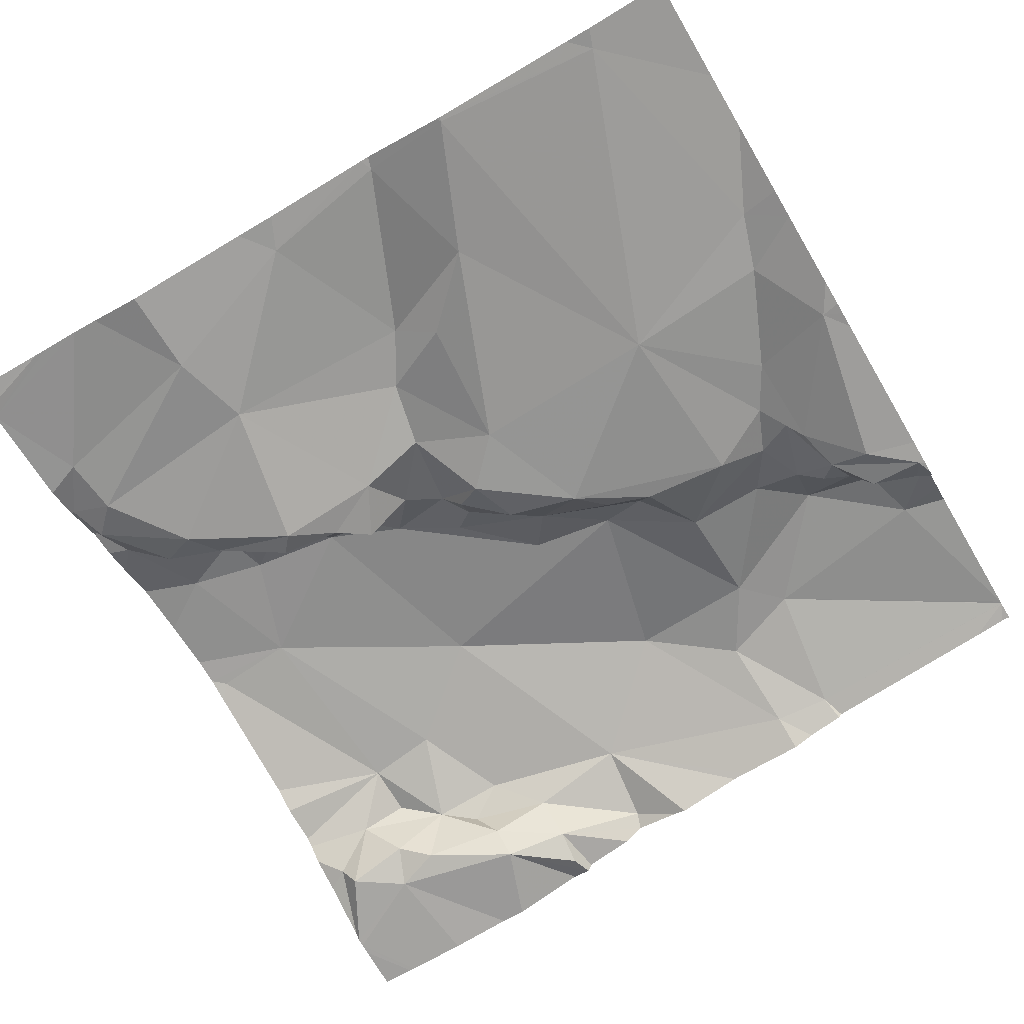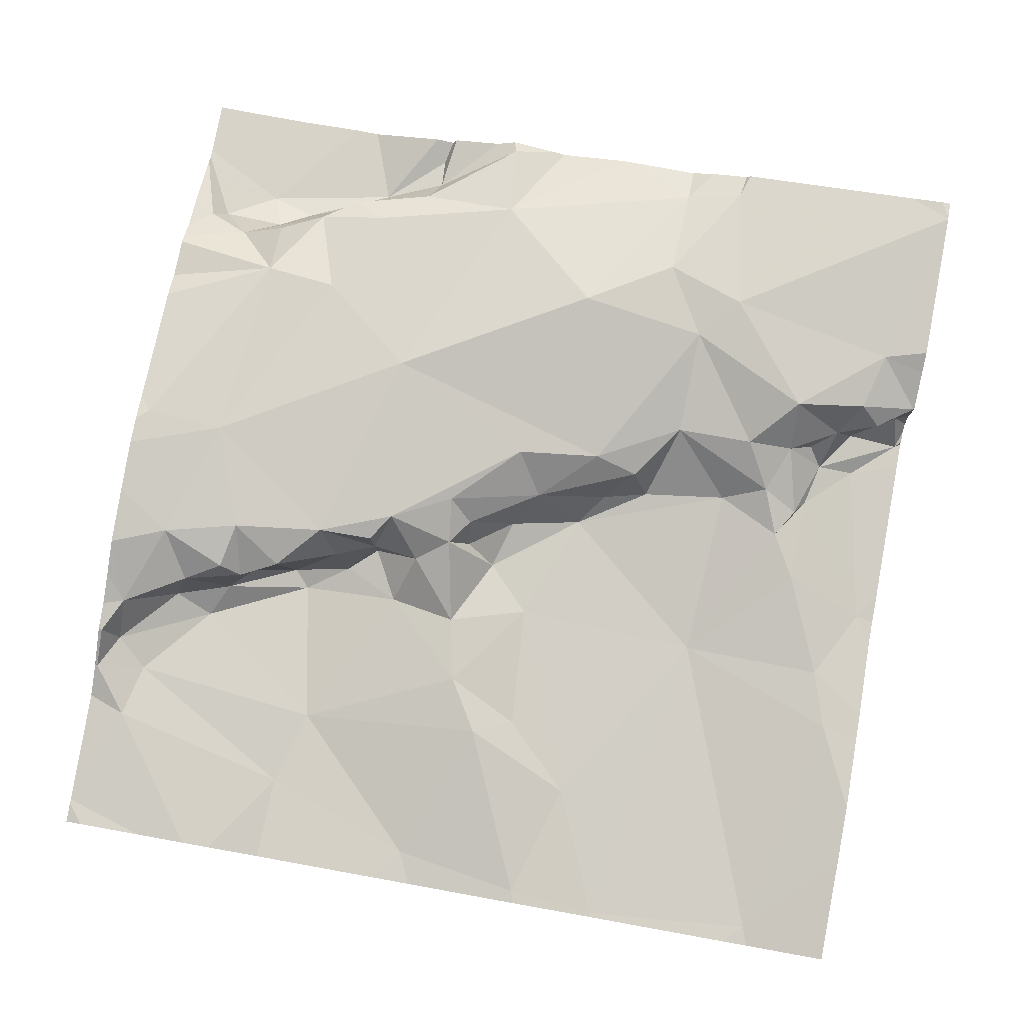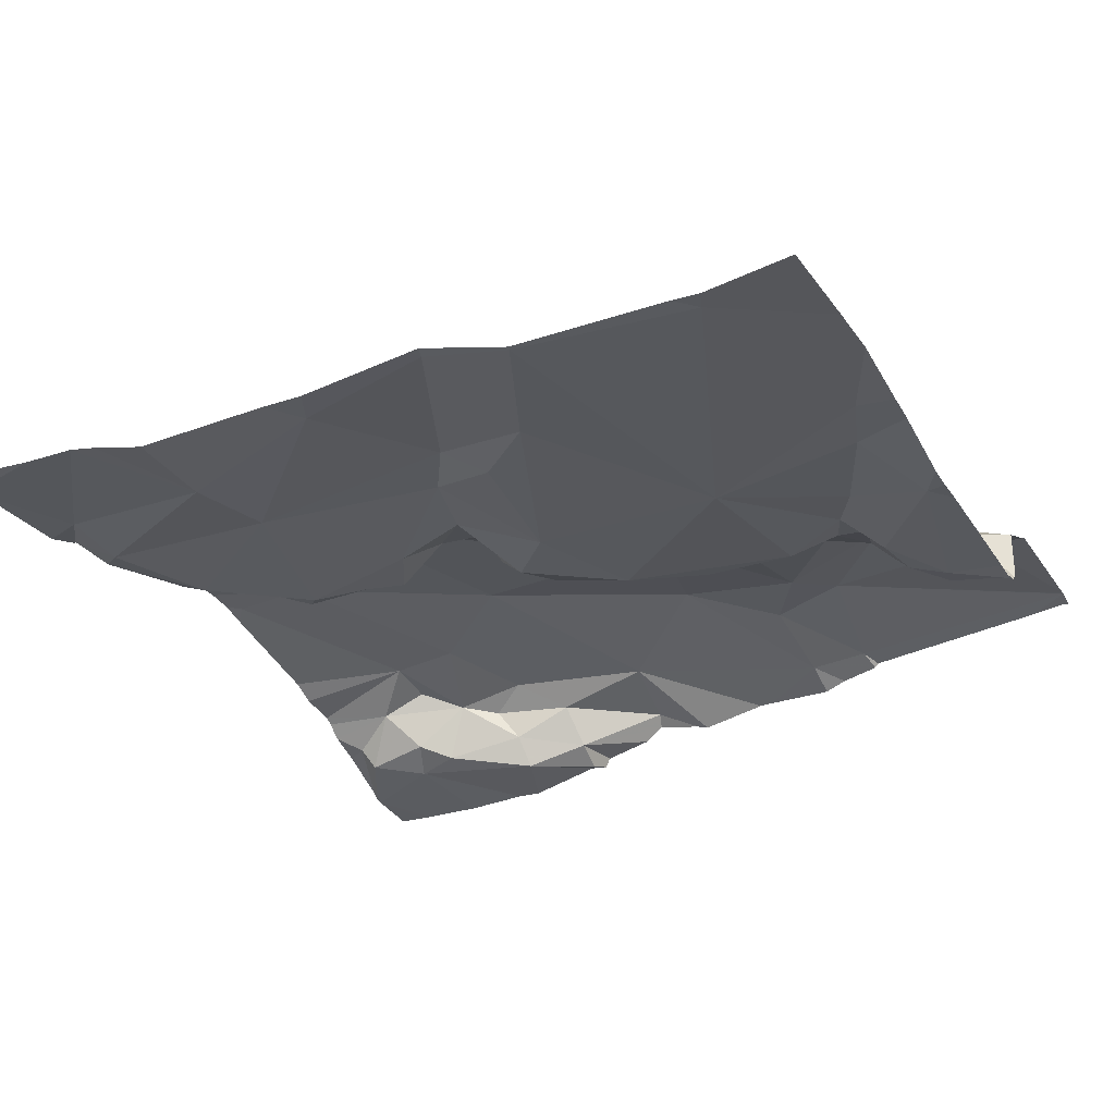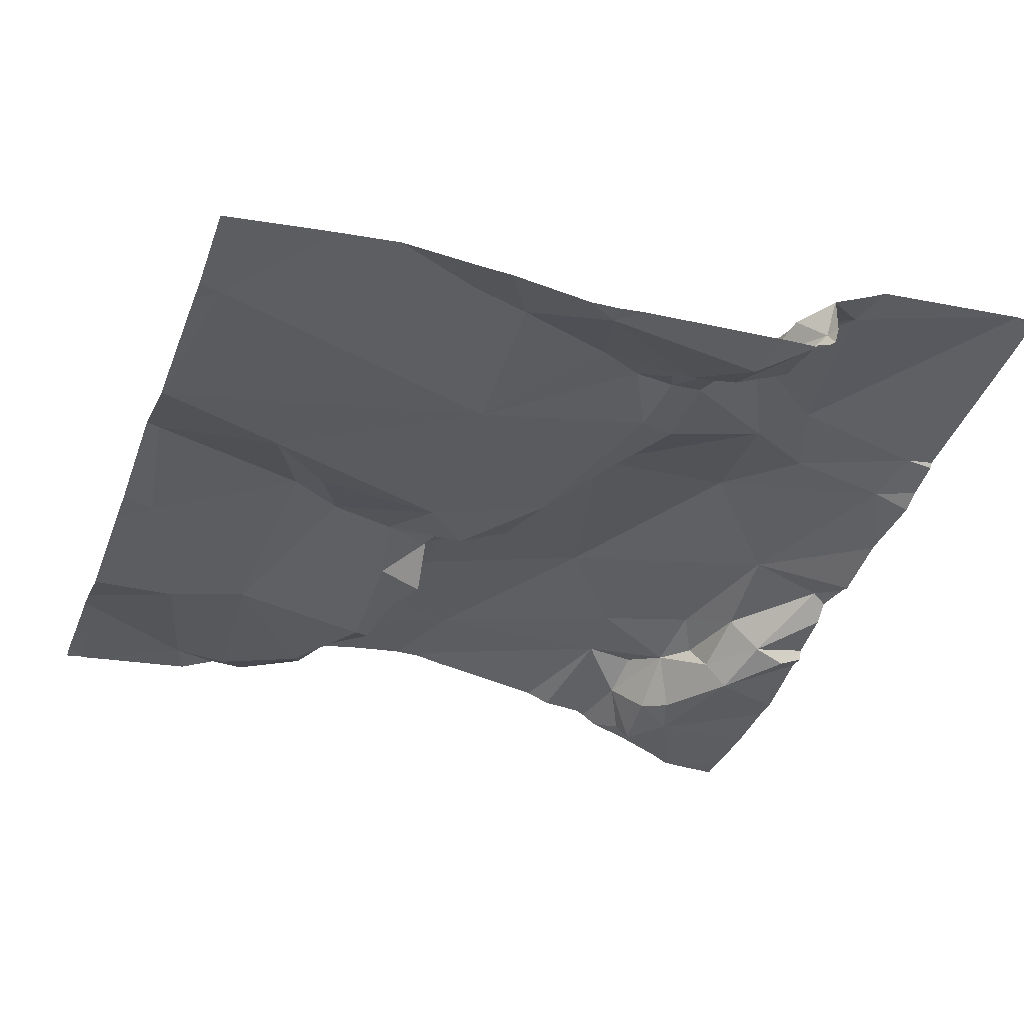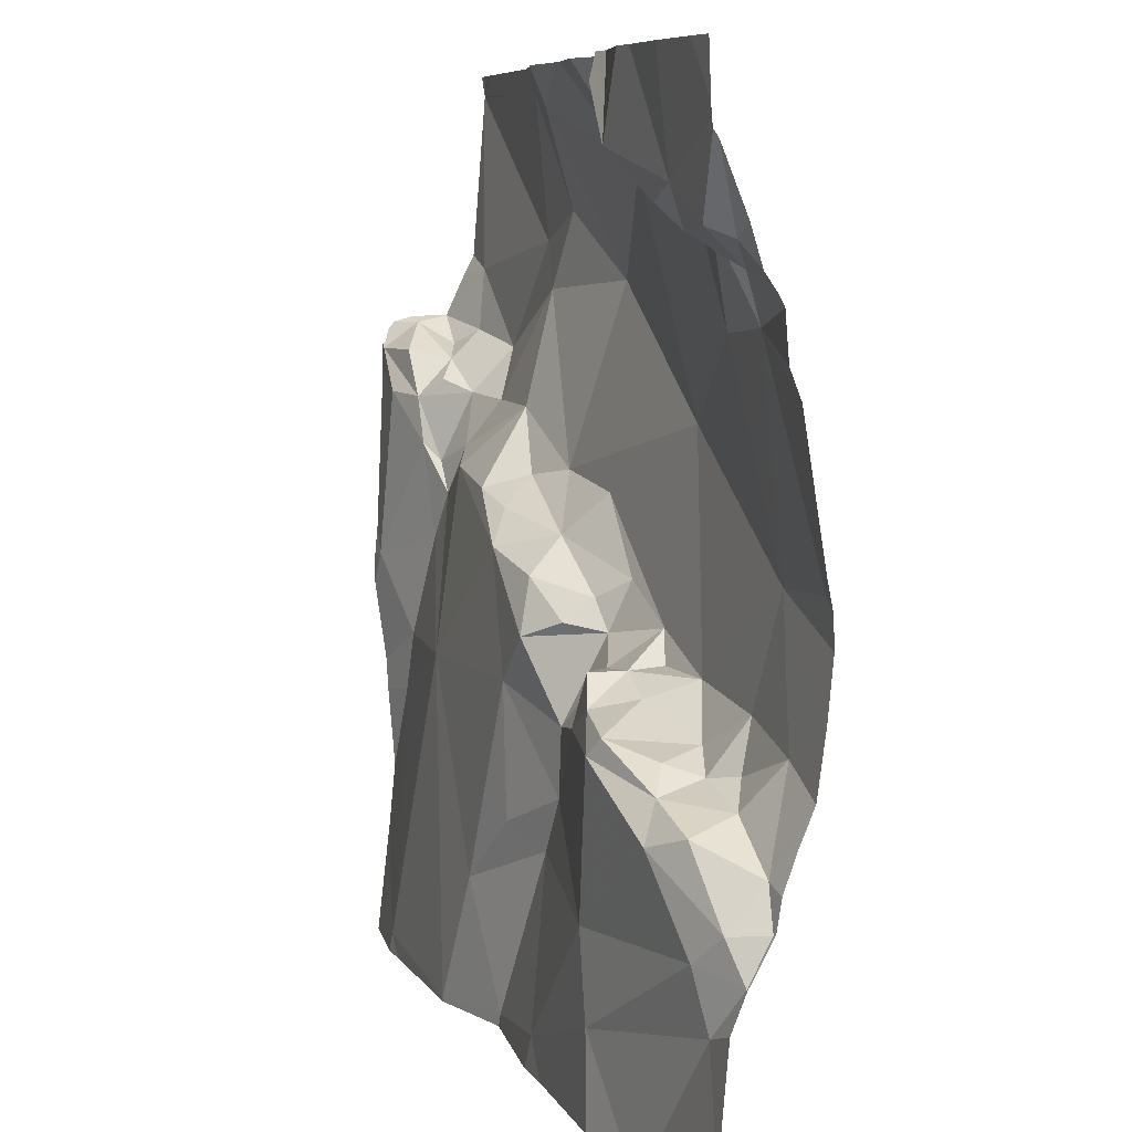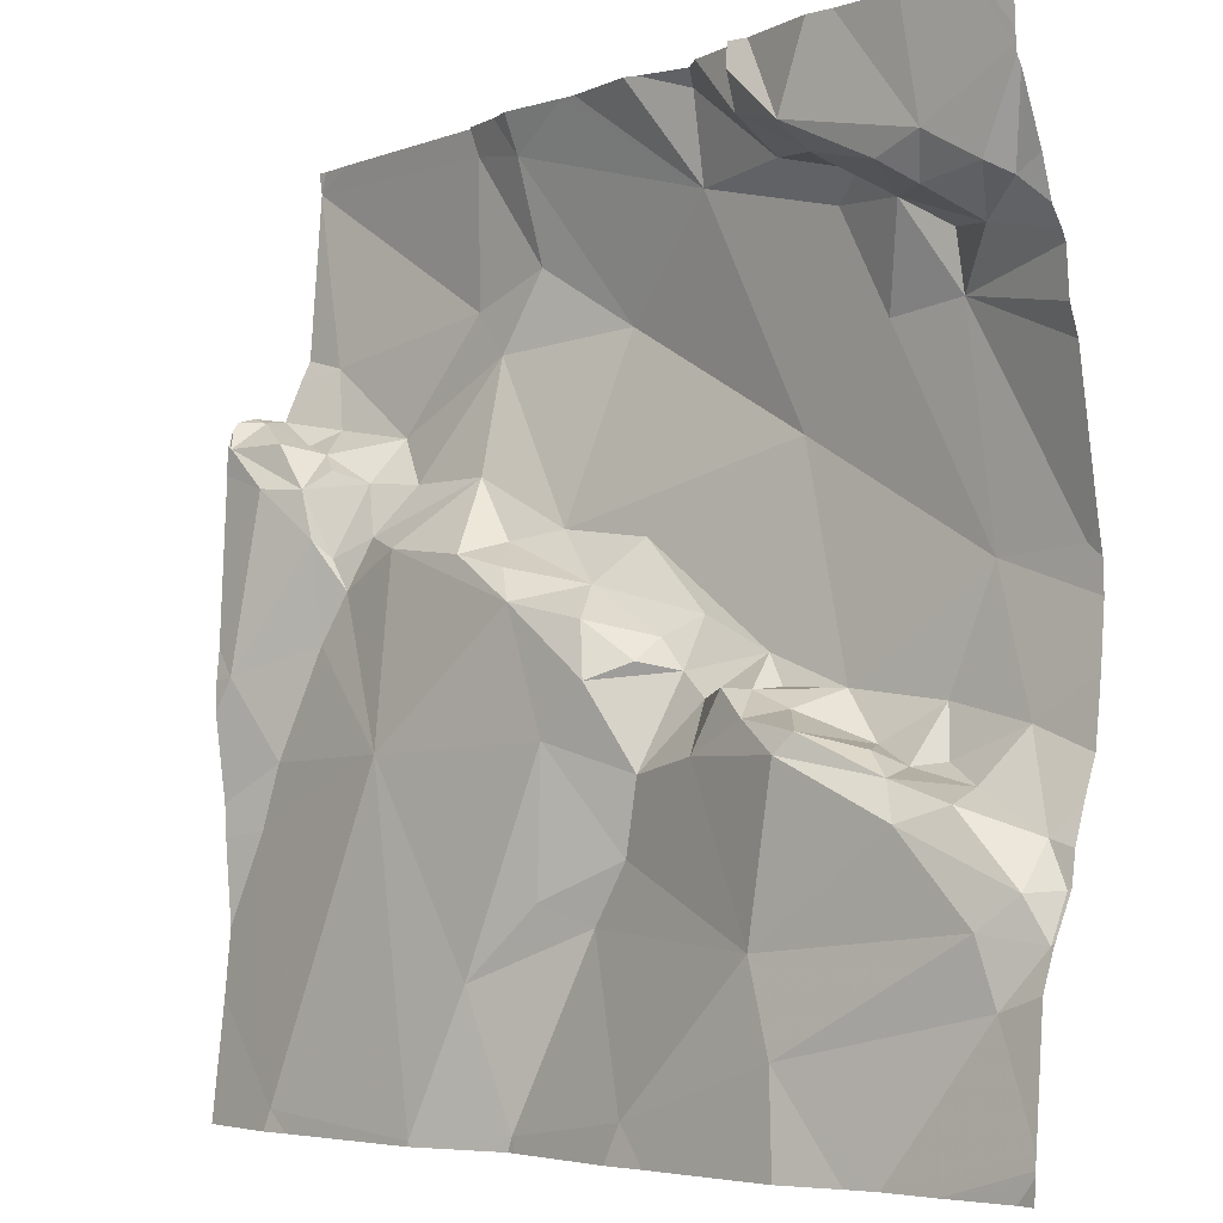
<metadata>
{"format":"obj","ext":"obj","renderer":"f3d","projection":"perspective","resolution":1024,"background":"white","views":[{"elev":-70.8,"azim":30.6,"up":"+Z"},{"elev":79.8,"azim":10.2,"up":"+Z"},{"elev":-31.0,"azim":26.5,"up":"+Z"},{"elev":-35.3,"azim":70.7,"up":"+Z"},{"elev":8.1,"azim":-108.4,"up":"+Y"},{"elev":-4.2,"azim":-135.7,"up":"+Y"}]}
</metadata>
<code>
v -135 270.2 501.2
v -134.1 270.9 501.3
v -134.1 270.6 501.1
v -134.1 270.3 501.1
v -134.1 270.1 501.1
v -134.1 270.6 501.1
v -134.1 270.9 501.3
v -135 270.5 501.3
v -134.9 270.7 501.3
v -134.1 270.2 501.1
v -135 270.3 501.3
v -134.9 270.8 501.2
v -135 270.8 501.2
v -135 270.8 501.2
v -134.9 270.5 501.3
v -134.1 270.7 501.3
v -134.1 270.2 501.2
v -135 270.7 501.2
v -135 270.2 501.2
v -135 270.2 501.2
v -134.1 270.9 501.3
v -134.1 270.9 501.3
v -135 270.2 501.2
v -134.9 270.3 501.2
v -135 270.3 501.2
v -135 270.2 501.2
v -135 270.1 501.2
v -134.5 270.9 501.2
v -134.1 270.7 501.2
v -134.2 270.6 501.2
v -134.2 270.5 501.2
v -134.2 270.5 501.2
v -134.2 270.4 501.2
v -134.1 270.4 501.1
v -134.1 270.3 501.2
v -134.3 270.9 501.2
v -134.6 270 501.1
v -134.8 270.8 501.2
v -134.8 270.8 501.2
v -134.7 270.9 501.2
v -134.7 270.9 501.2
v -134.2 270.6 501.2
v -134.1 270.6 501.2
v -134.2 270.6 501.2
v -134.5 270 501.2
v -134.2 270 501.1
v -134.6 270.9 501.2
v -134.9 270.3 501.2
v -134.9 270.4 501.3
v -134.8 270.3 501.2
v -134.5 270.2 501.2
v -134.6 270.2 501.2
v -134.6 270.2 501.2
v -134.9 270.3 501.2
v -134.1 270.7 501.2
v -134.1 270.6 501.1
v -134.2 270.6 501.3
v -134.1 270.6 501.2
v -134.1 270.3 501.2
v -134.4 270 501.1
v -134.4 270.1 501.1
v -134.5 270 501.2
v -134.7 270.6 501.3
v -134.8 270.7 501.3
v -134.7 270.3 501.2
v -134.8 270.3 501.1
v -134.8 270.4 501.2
v -134.4 270.5 501.2
v -134.5 270.5 501.2
v -134.5 270.5 501.2
v -134.4 270.9 501.2
v -134.6 270.8 501.2
v -134.5 270.5 501.2
v -134.6 270.5 501.2
v -134.8 270.1 501.1
v -134.3 270.9 501.2
v -134.1 270.6 501.1
v -134.7 270.8 501.2
v -134.8 270.8 501.2
v -134.4 270.5 501.2
v -134.4 270.5 501.2
v -134.4 270.6 501.2
v -134.1 270.7 501.2
v -134.9 270 501.2
v -134.3 270.5 501.2
v -134.3 270.3 501.1
v -134.9 270.3 501.2
v -134.4 270.7 501.2
v -134.3 270.6 501.2
v -134.7 270.4 501.2
v -134.7 270.4 501.2
v -134.7 270.4 501.2
v -134.2 270.6 501.2
v -134.9 270 501.2
v -134.2 270 501.1
v -134.3 270.7 501.3
v -134.9 270.8 501.2
v -134.9 270.8 501.2
v -134.9 270.8 501.2
v -134.9 270.3 501.2
v -134.4 270.8 501.3
v -134.5 270.7 501.3
v -134.4 270 501.1
v -134.9 270.7 501.2
v -134.8 270 501.1
v -134.6 270.9 501.2
v -134.9 270.9 501.2
v -134.8 270.4 501.3
v -134.8 270.8 501.2
v -134.6 270.4 501.2
v -134.1 270.7 501.2
v -134.1 270.6 501.2
v -134.2 270.5 501.2
v -134.7 270.4 501.2
v -134.6 270.4 501.2
v -134.6 270.4 501.2
v -134.6 270.4 501.2
v -134.7 270.4 501.2
v -134.4 270 501.1
v -134.6 270.4 501.1
v -134.6 270.3 501.2
v -134.6 270.4 501.2
v -134.9 270.3 501.2
v -134.8 270.2 501.1
v -134.6 270 501.1
v -134.7 270.9 501.2
v -134.9 270 501.2
v -134.2 270.5 501.2
v -134.2 270 501.1
v -134.5 270 501.2
v -134.1 270.9 501.3
v -134.5 270.3 501.1
v -134.1 270 501.1
v -134.7 270.3 501.2
v -134.6 270.9 501.2
v -134.8 270.3 501.1
v -135 270.2 501.2
v -135 270.2 501.2
v -135 270.6 501.2
v -135 270.5 501.3
v -135 270.4 501.3
v -135 270.3 501.3
v -135 270.8 501.2
v -135 270.9 501.2
v -135 270.8 501.2
v -135 270.5 501.3
v -135 270.4 501.3
v -135 270.7 501.2
v -135 270.7 501.2
v -135 270.8 501.2
v -135 270.7 501.2
v -135 270.7 501.2
v -135 270.2 501.2
v -135 270.2 501.2
v -135 270.2 501.2
v -135 270.3 501.2
v -135 270.9 501.2
v -134.5 270.9 501.2
v -135 270 501.2
v -135 270.1 501.2
v -135 270 501.2
v -135 270 501.2
v -134.1 270.7 501.2
v -134.1 270.9 501.3
v -134.1 270.6 501.1
v -134.1 270.6 501.1
v -134.1 270.6 501.2
v -134.1 270.7 501.2
v -134.1 270.7 501.2
v -134.1 270.7 501.2
v -134.1 270.4 501.1
v -134.1 270.4 501.1
v -135 270.9 501.2
v -134.1 270.4 501.1
v -134.1 270.4 501.1
v -134.6 270 501.1
v -135 270 501.2
v -135 270 501.2
v -135 270 501.2
v -134.9 270 501.2
v -134.1 270 501.1
v -134.7 270.9 501.2
v -134.6 270.9 501.2
v -134.9 270.9 501.2
v -134.7 270.9 501.2
v -134.3 270.9 501.2
v -134.4 270.9 501.2
v -134.4 270.9 501.2
v -134.1 270.9 501.3
v -134.7 270.9 501.2
v -134.8 270.9 501.2
v -135 270.9 501.2
v -135 270.9 501.2
v -134.1 270.9 501.3
v -134.1 270.9 501.3
f 186 36 76
f 8 9 139
f 143 12 144
f 14 13 143
f 15 8 146
f 168 55 167
f 167 56 3
f 181 5 133
f 14 18 13
f 18 14 151
f 166 56 165
f 153 19 154
f 1 20 153
f 141 15 147
f 165 77 34
f 23 20 1
f 20 23 19
f 19 24 11
f 19 23 25
f 19 11 142
f 180 161 84
f 27 26 1
f 185 40 135
f 27 1 137
f 25 24 19
f 23 1 26
f 22 164 189
f 31 30 32
f 34 33 35
f 22 36 2
f 39 38 40
f 40 41 39
f 42 30 43
f 44 30 42
f 49 48 50
f 52 51 53
f 54 49 11
f 56 55 43
f 58 57 42
f 4 59 10
f 62 61 52
f 15 63 64
f 66 65 67
f 69 68 70
f 72 71 28
f 173 144 192
f 73 63 74
f 75 27 127
f 77 30 31
f 78 38 79
f 78 40 38
f 81 80 82
f 82 73 81
f 179 159 177
f 85 69 86
f 25 87 24
f 81 73 70
f 72 47 78
f 41 40 126
f 88 82 89
f 91 90 92
f 57 89 93
f 88 89 57
f 59 95 5
f 106 72 183
f 96 83 21
f 57 96 88
f 8 15 9
f 98 97 99
f 18 97 13
f 79 38 99
f 97 98 12
f 66 100 87
f 40 47 135
f 66 50 100
f 102 101 71
f 59 35 86
f 71 36 186
f 73 74 70
f 80 68 69
f 98 99 38
f 39 98 38
f 63 90 74
f 72 102 71
f 104 99 18
f 99 97 18
f 63 102 72
f 184 12 39
f 40 78 47
f 15 108 63
f 15 49 108
f 63 72 109
f 110 74 90
f 79 99 109
f 64 109 99
f 55 111 112
f 58 112 111
f 82 88 73
f 109 72 78
f 148 18 152
f 99 104 9
f 9 64 99
f 36 71 101
f 29 111 163
f 9 15 64
f 108 90 63
f 36 101 96
f 11 24 54
f 104 18 9
f 88 102 73
f 88 96 101
f 113 82 85
f 102 63 73
f 90 108 114
f 92 114 108
f 92 90 114
f 58 42 112
f 58 83 57
f 80 85 82
f 11 49 15
f 115 70 116
f 117 116 110
f 70 74 110
f 110 116 70
f 109 78 79
f 81 68 80
f 118 91 92
f 61 119 86
f 69 85 80
f 50 108 49
f 50 48 100
f 120 117 121
f 48 49 54
f 91 117 90
f 50 66 67
f 92 108 67
f 116 117 122
f 120 122 117
f 12 13 97
f 122 115 116
f 120 115 122
f 117 91 121
f 108 50 67
f 24 87 48
f 100 48 87
f 123 23 26
f 25 23 123
f 124 52 53
f 123 87 25
f 120 69 115
f 52 125 62
f 119 62 130
f 45 125 37
f 127 161 180
f 95 119 103
f 56 77 165
f 31 32 128
f 34 77 31
f 33 34 31
f 65 92 67
f 55 112 42
f 113 89 82
f 85 128 113
f 183 72 158
f 55 56 167
f 111 55 169
f 93 89 113
f 93 44 42
f 57 93 42
f 177 159 178
f 96 57 83
f 2 96 7
f 83 58 111
f 34 35 4
f 77 56 30
f 93 32 30
f 39 41 182
f 93 30 44
f 176 125 105
f 105 75 94
f 115 69 70
f 26 124 123
f 12 98 39
f 52 124 125
f 84 159 179
f 182 41 126
f 126 40 185
f 33 128 86
f 81 70 68
f 46 95 129
f 61 51 52
f 132 120 121
f 53 51 132
f 61 86 132
f 86 69 132
f 62 119 61
f 35 33 86
f 165 34 174
f 107 12 184
f 95 59 86
f 113 32 93
f 113 128 32
f 134 91 118
f 134 121 91
f 124 53 134
f 90 117 110
f 26 27 75
f 118 92 65
f 65 136 134
f 124 136 123
f 184 39 191
f 136 87 123
f 136 66 87
f 136 124 134
f 125 75 105
f 119 95 86
f 33 31 128
f 66 136 65
f 158 72 28
f 51 61 132
f 118 65 134
f 124 75 125
f 28 71 188
f 43 55 42
f 43 30 56
f 102 88 101
f 85 86 128
f 109 64 63
f 54 24 48
f 69 120 132
f 75 124 26
f 53 132 121
f 53 121 134
f 137 1 138
f 163 111 170
f 129 95 103
f 138 1 155
f 103 119 60
f 139 9 149
f 140 8 139
f 29 83 111
f 141 11 15
f 142 11 141
f 3 56 6
f 143 13 12
f 6 56 166
f 84 162 159
f 144 12 107
f 145 14 143
f 106 47 72
f 7 96 21
f 146 8 140
f 147 15 146
f 37 125 176
f 17 59 5
f 148 9 18
f 149 9 148
f 133 95 46
f 150 14 145
f 16 83 29
f 151 14 150
f 152 18 151
f 45 62 125
f 153 20 19
f 21 83 16
f 154 19 156
f 155 1 153
f 10 59 17
f 135 47 106
f 156 19 142
f 60 119 130
f 4 35 59
f 2 36 96
f 76 36 131
f 160 27 137
f 130 62 45
f 161 27 160
f 131 22 194
f 161 162 84
f 36 22 131
f 169 55 168
f 170 111 169
f 171 34 4
f 94 75 127
f 172 34 171
f 127 27 161
f 173 157 144
f 133 5 95
f 174 34 175
f 175 34 172
f 187 71 186
f 188 71 187
f 189 164 195
f 190 39 182
f 191 39 190
f 192 144 107
f 193 157 173
f 194 22 189

</code>
